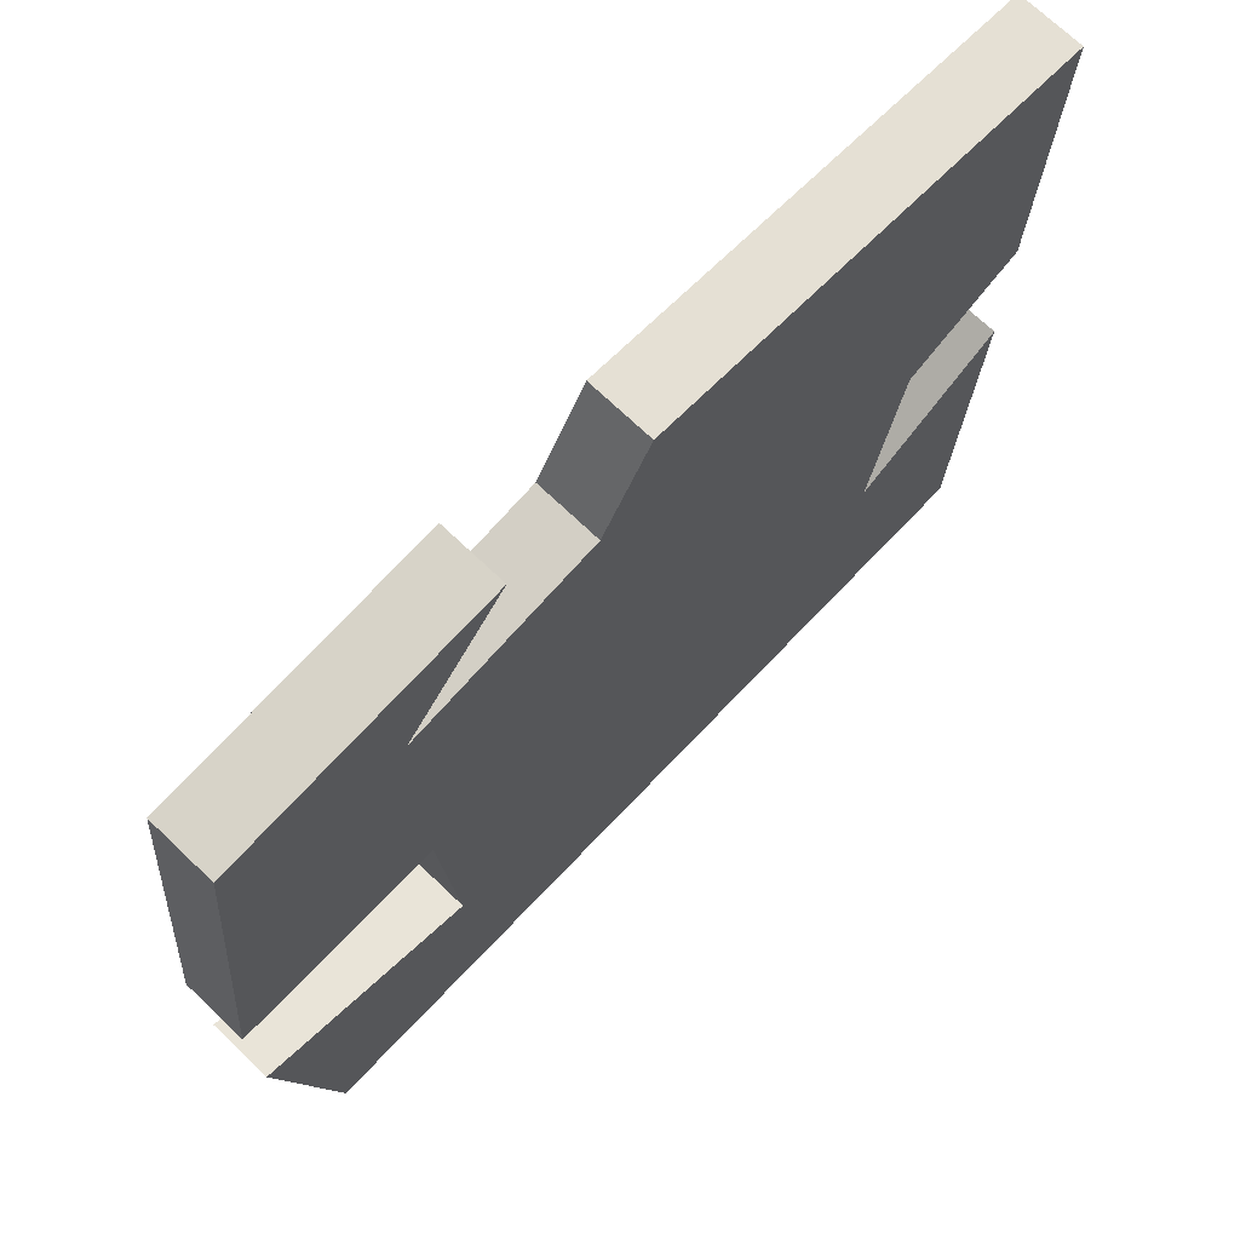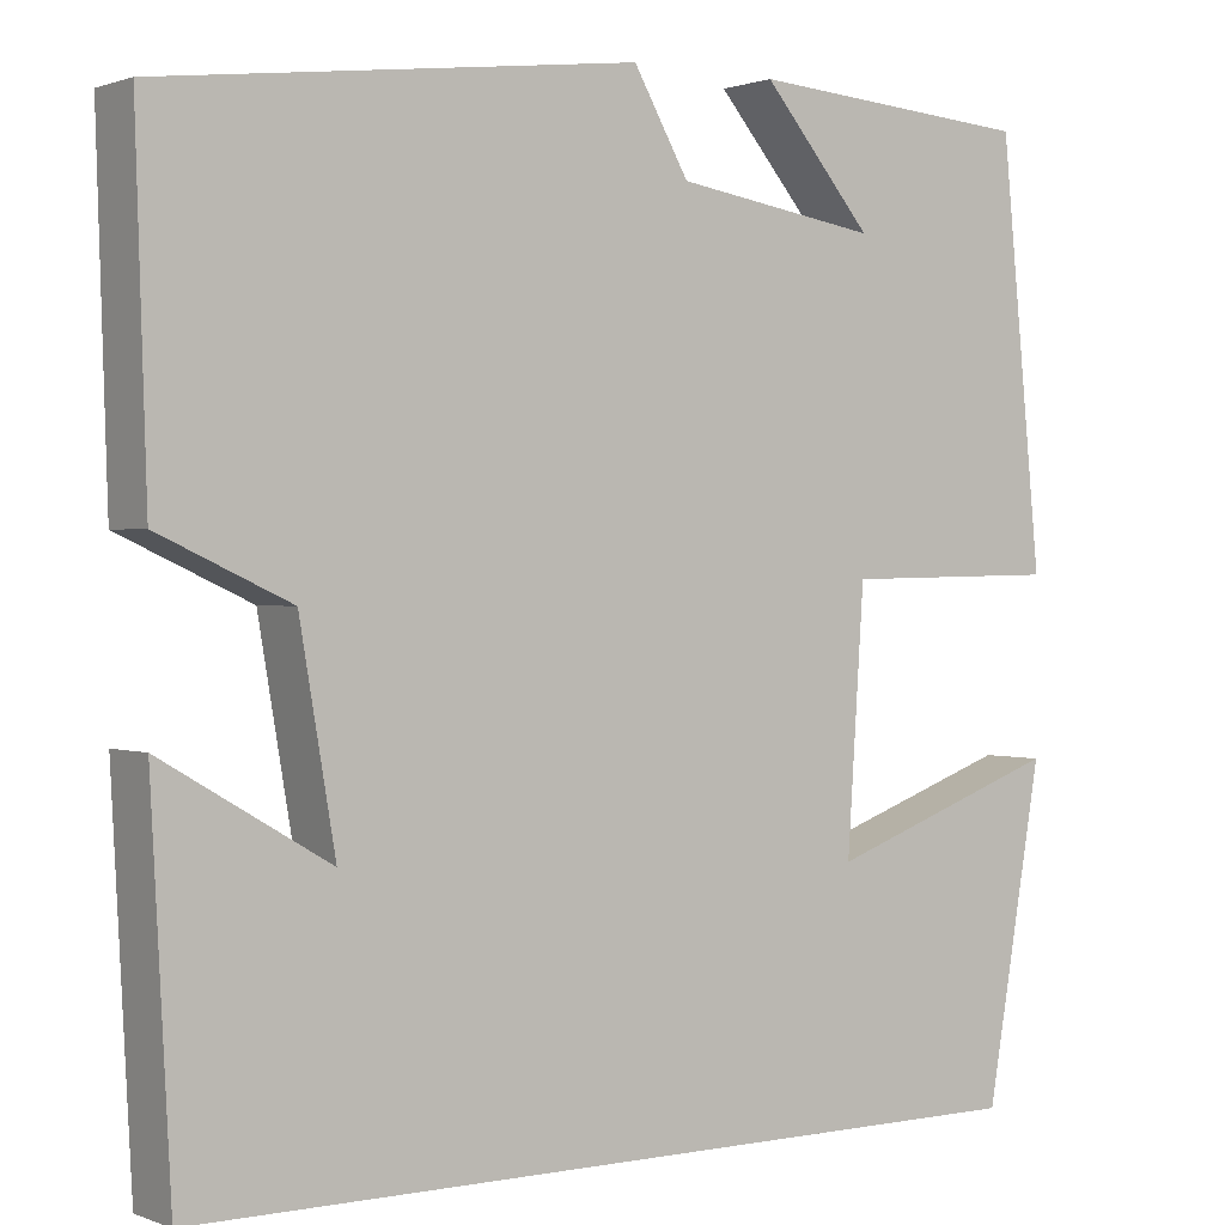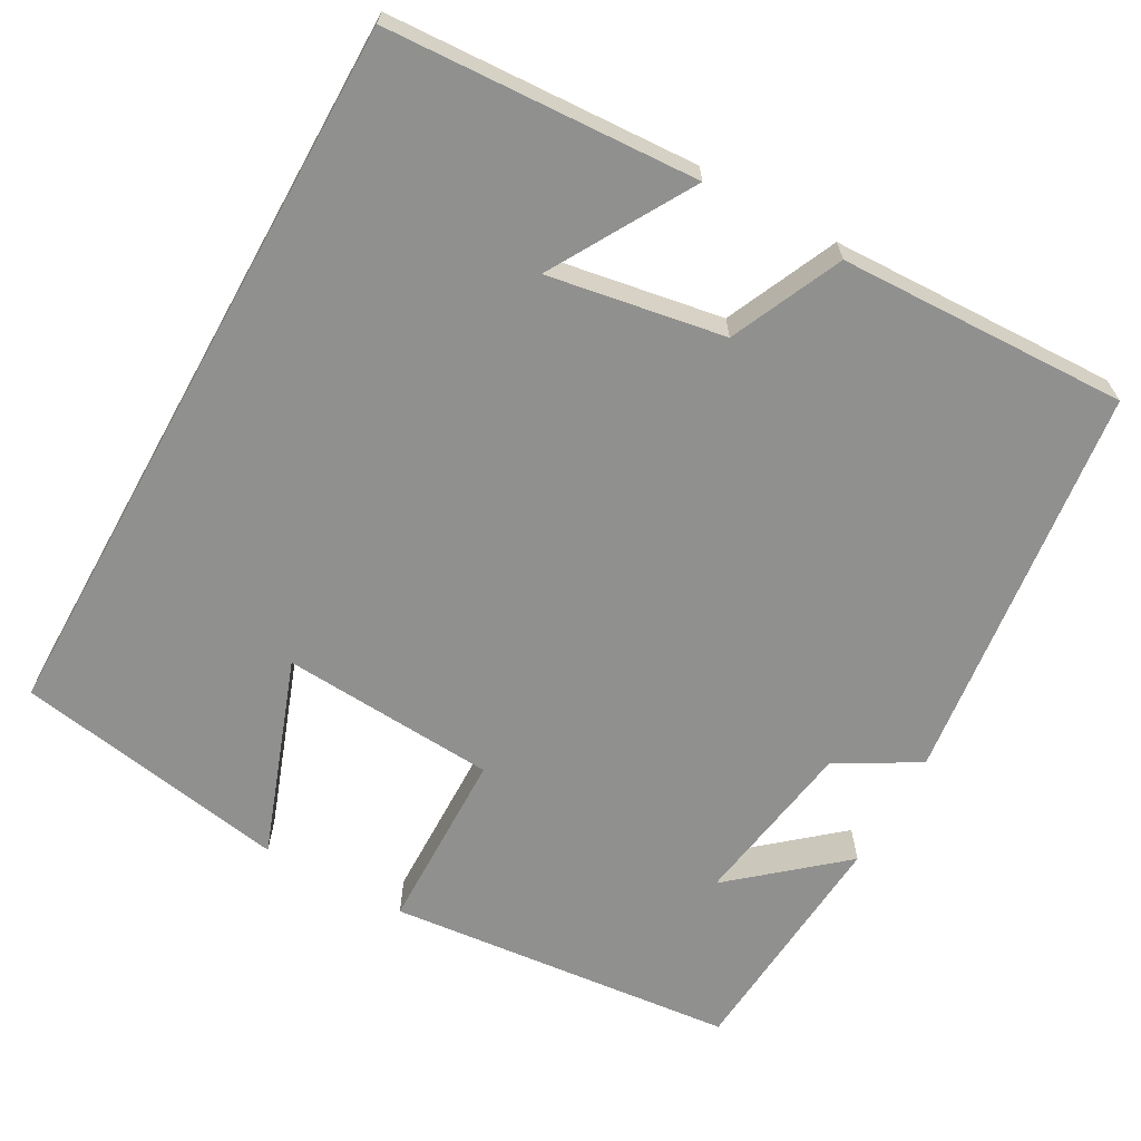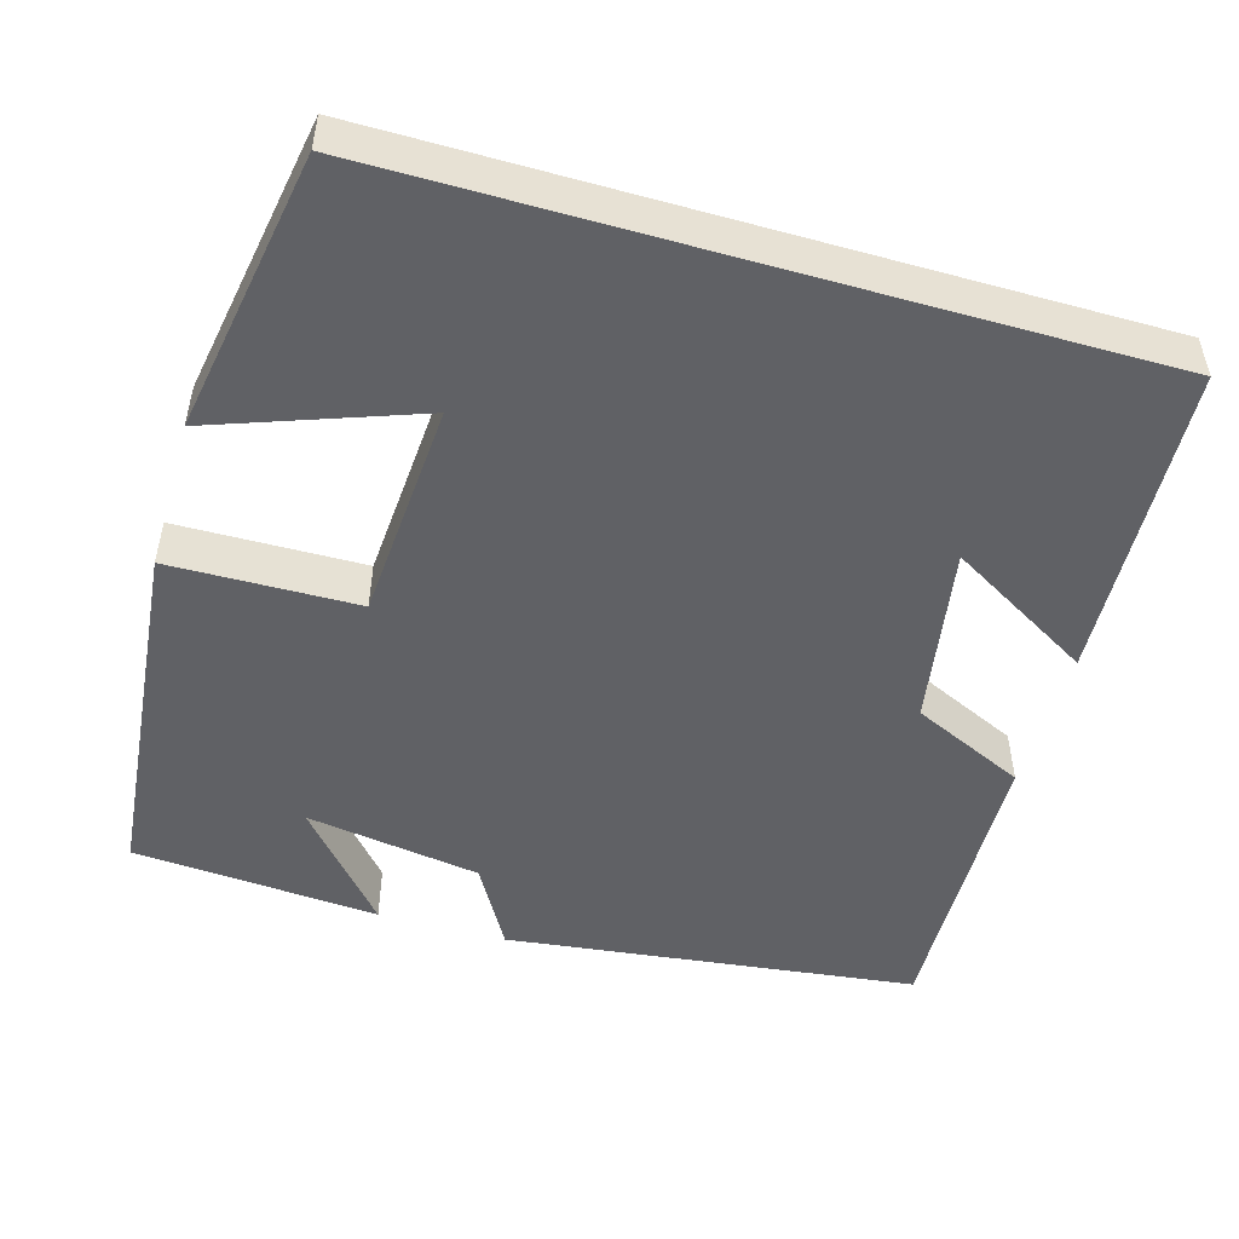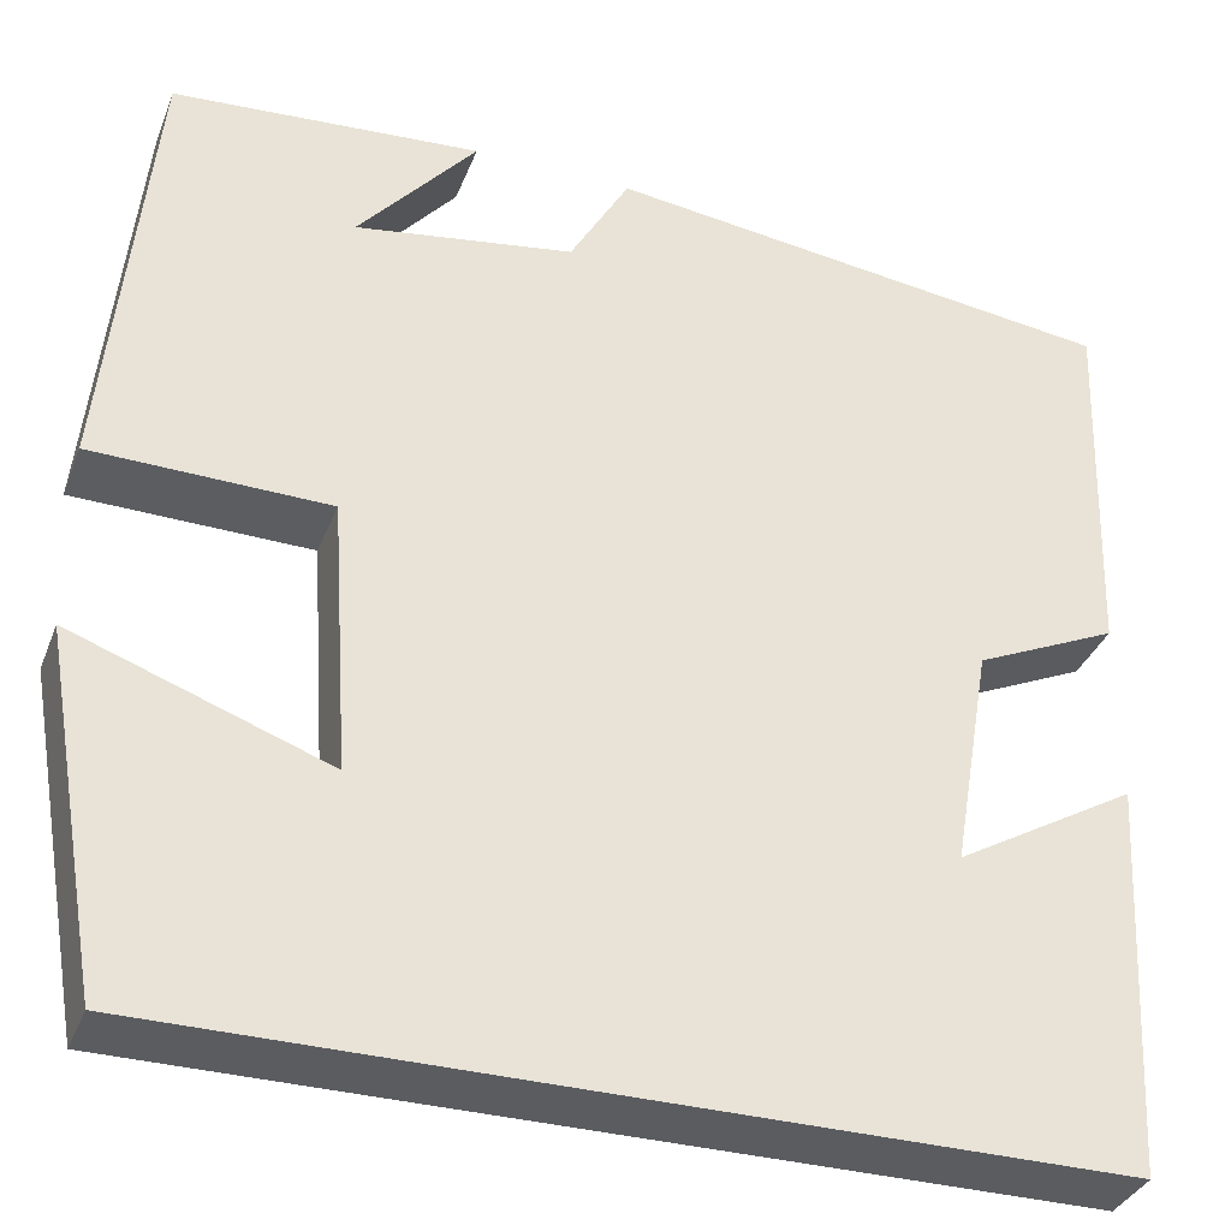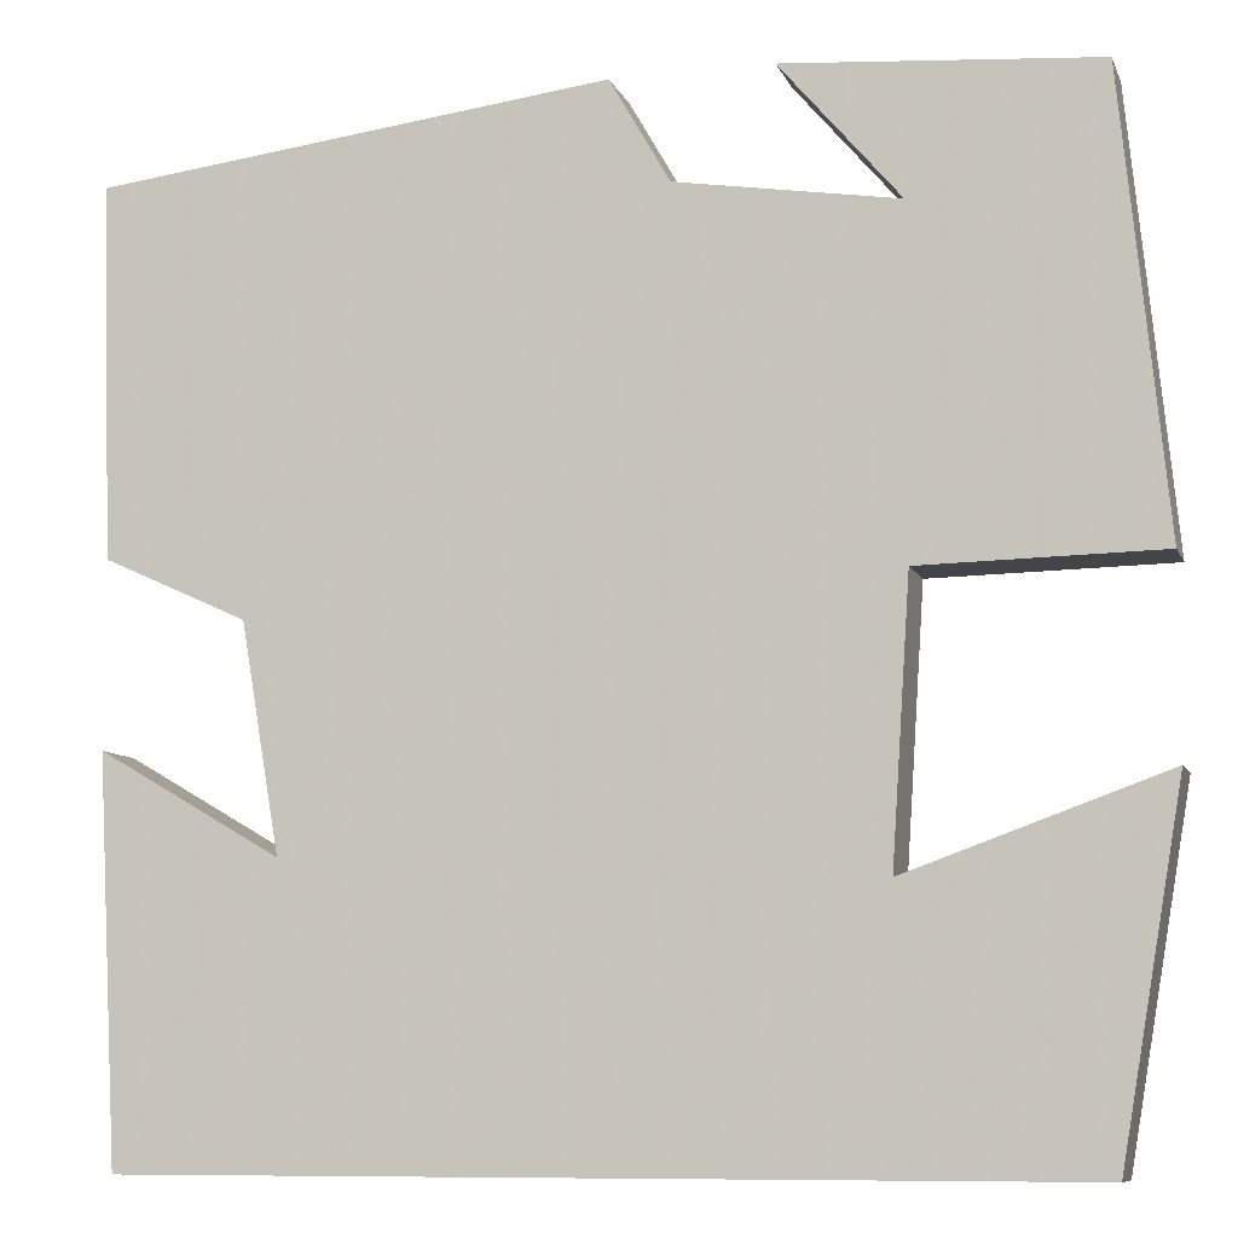
<metadata>
{"format":"obj","ext":"obj","renderer":"f3d","projection":"perspective","resolution":1024,"background":"white","views":[{"elev":71.6,"azim":133.6,"up":"+Z"},{"elev":0.9,"azim":-36.3,"up":"+Z"},{"elev":-65.6,"azim":-119.1,"up":"+Y"},{"elev":-49.9,"azim":163.8,"up":"+Y"},{"elev":-35.1,"azim":160.3,"up":"+Z"},{"elev":-8.9,"azim":15.9,"up":"+Z"}]}
</metadata>
<code>
v 0.456 0.07 0.477
v 0.5 0.07 0.034
v 0.268 0.07 0.03
v 0.25 0.07 -0.242
v 0.5 0.07 -0.152
v 0.44 0.07 -0.5
v -0.479 0.07 -0.5
v -0.5 0.07 -0.109
v -0.322 0.07 -0.213
v -0.36 0.07 0.009
v -0.5 0.07 0.073
v -0.512 0.07 0.438
v -0.006 0.07 0.5
v 0.053 0.07 0.397
v 0.269 0.07 0.363
v 0.152 0.07 0.5
v 0.456 0 0.477
v 0.5 0 0.034
v 0.268 0 0.03
v 0.25 0 -0.242
v 0.5 0 -0.152
v 0.44 0 -0.5
v -0.479 0 -0.5
v -0.5 0 -0.109
v -0.322 0 -0.213
v -0.36 0 0.009
v -0.5 0 0.073
v -0.512 0 0.438
v -0.006 0 0.5
v 0.053 0 0.397
v 0.269 0 0.363
v 0.152 0 0.5
f 15 16 1
f 11 12 13 14
f 10 11 14 15
f 9 10 15
f 7 8 9
f 4 5 6
f 4 6 7 9
f 15 1 2 3
f 3 4 9 15
f 17 32 31
f 30 29 28 27
f 31 30 27 26
f 31 26 25
f 25 24 23
f 22 21 20
f 25 23 22 20
f 19 18 17 31
f 31 25 20 19
f 1 17 18 2
f 2 18 19 3
f 3 19 20 4
f 4 20 21 5
f 5 21 22 6
f 6 22 23 7
f 7 23 24 8
f 8 24 25 9
f 9 25 26 10
f 10 26 27 11
f 11 27 28 12
f 12 28 29 13
f 13 29 30 14
f 14 30 31 15
f 15 31 32 16
f 16 32 17 1

</code>
